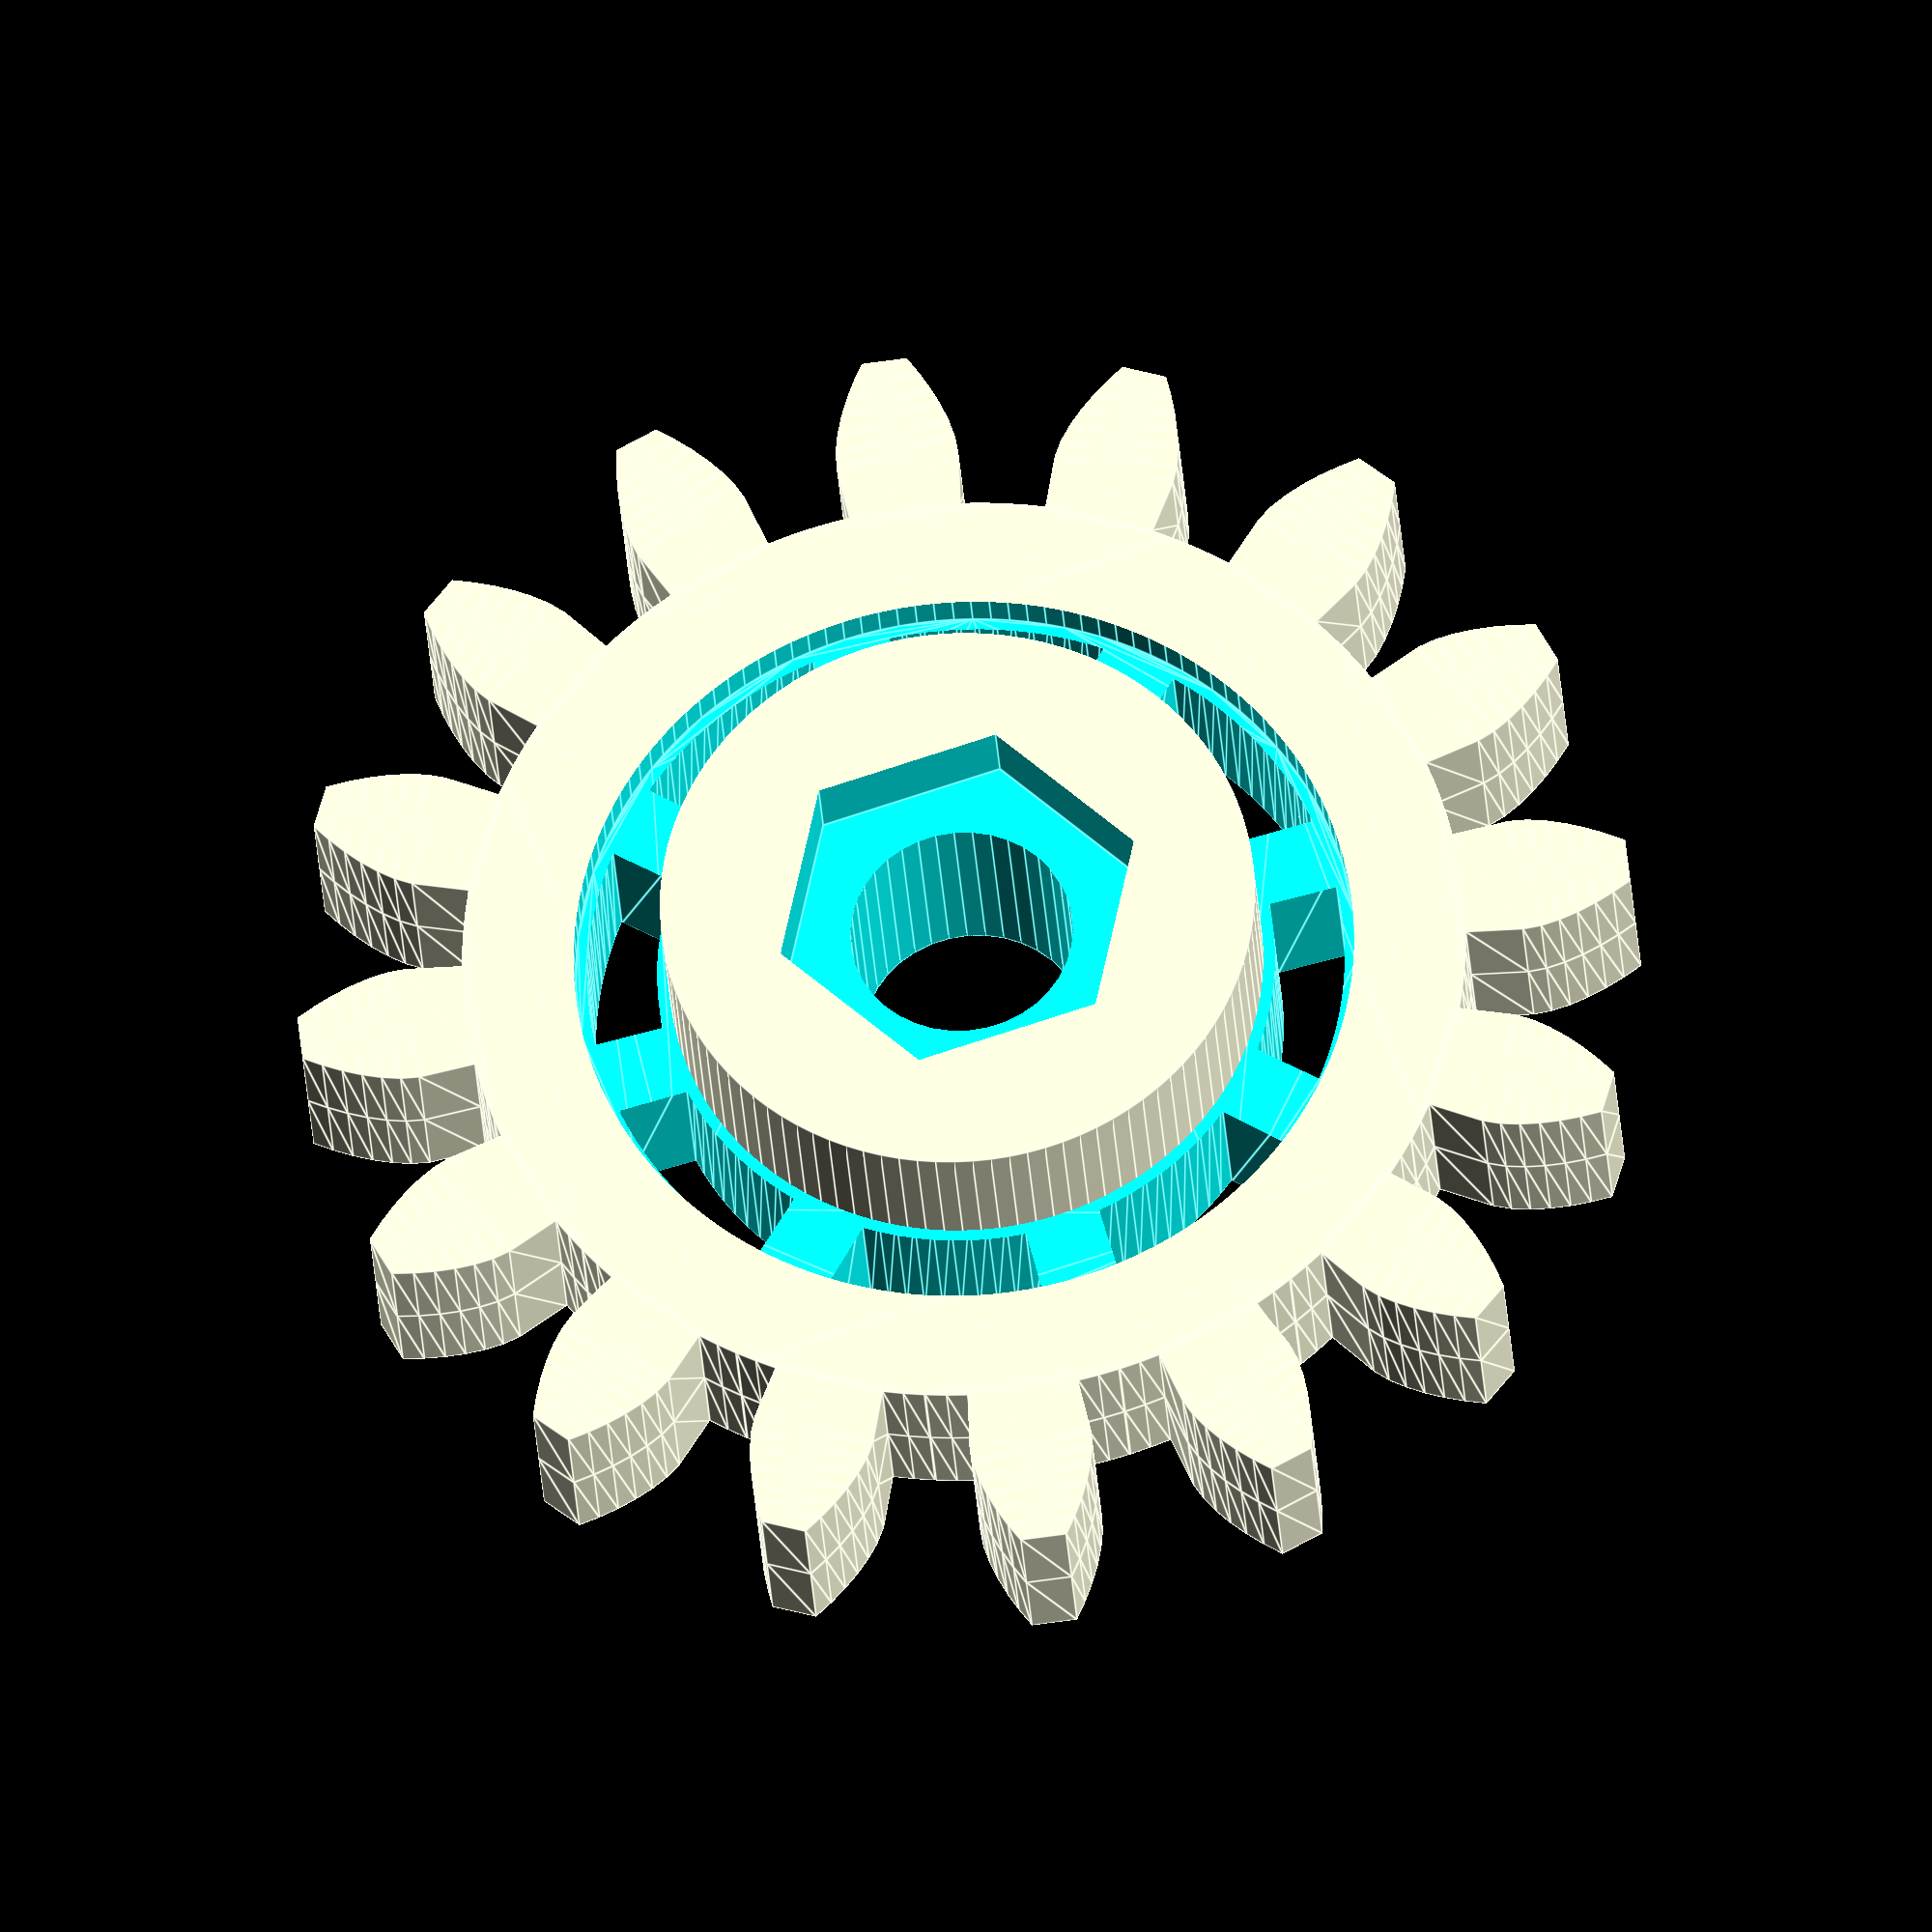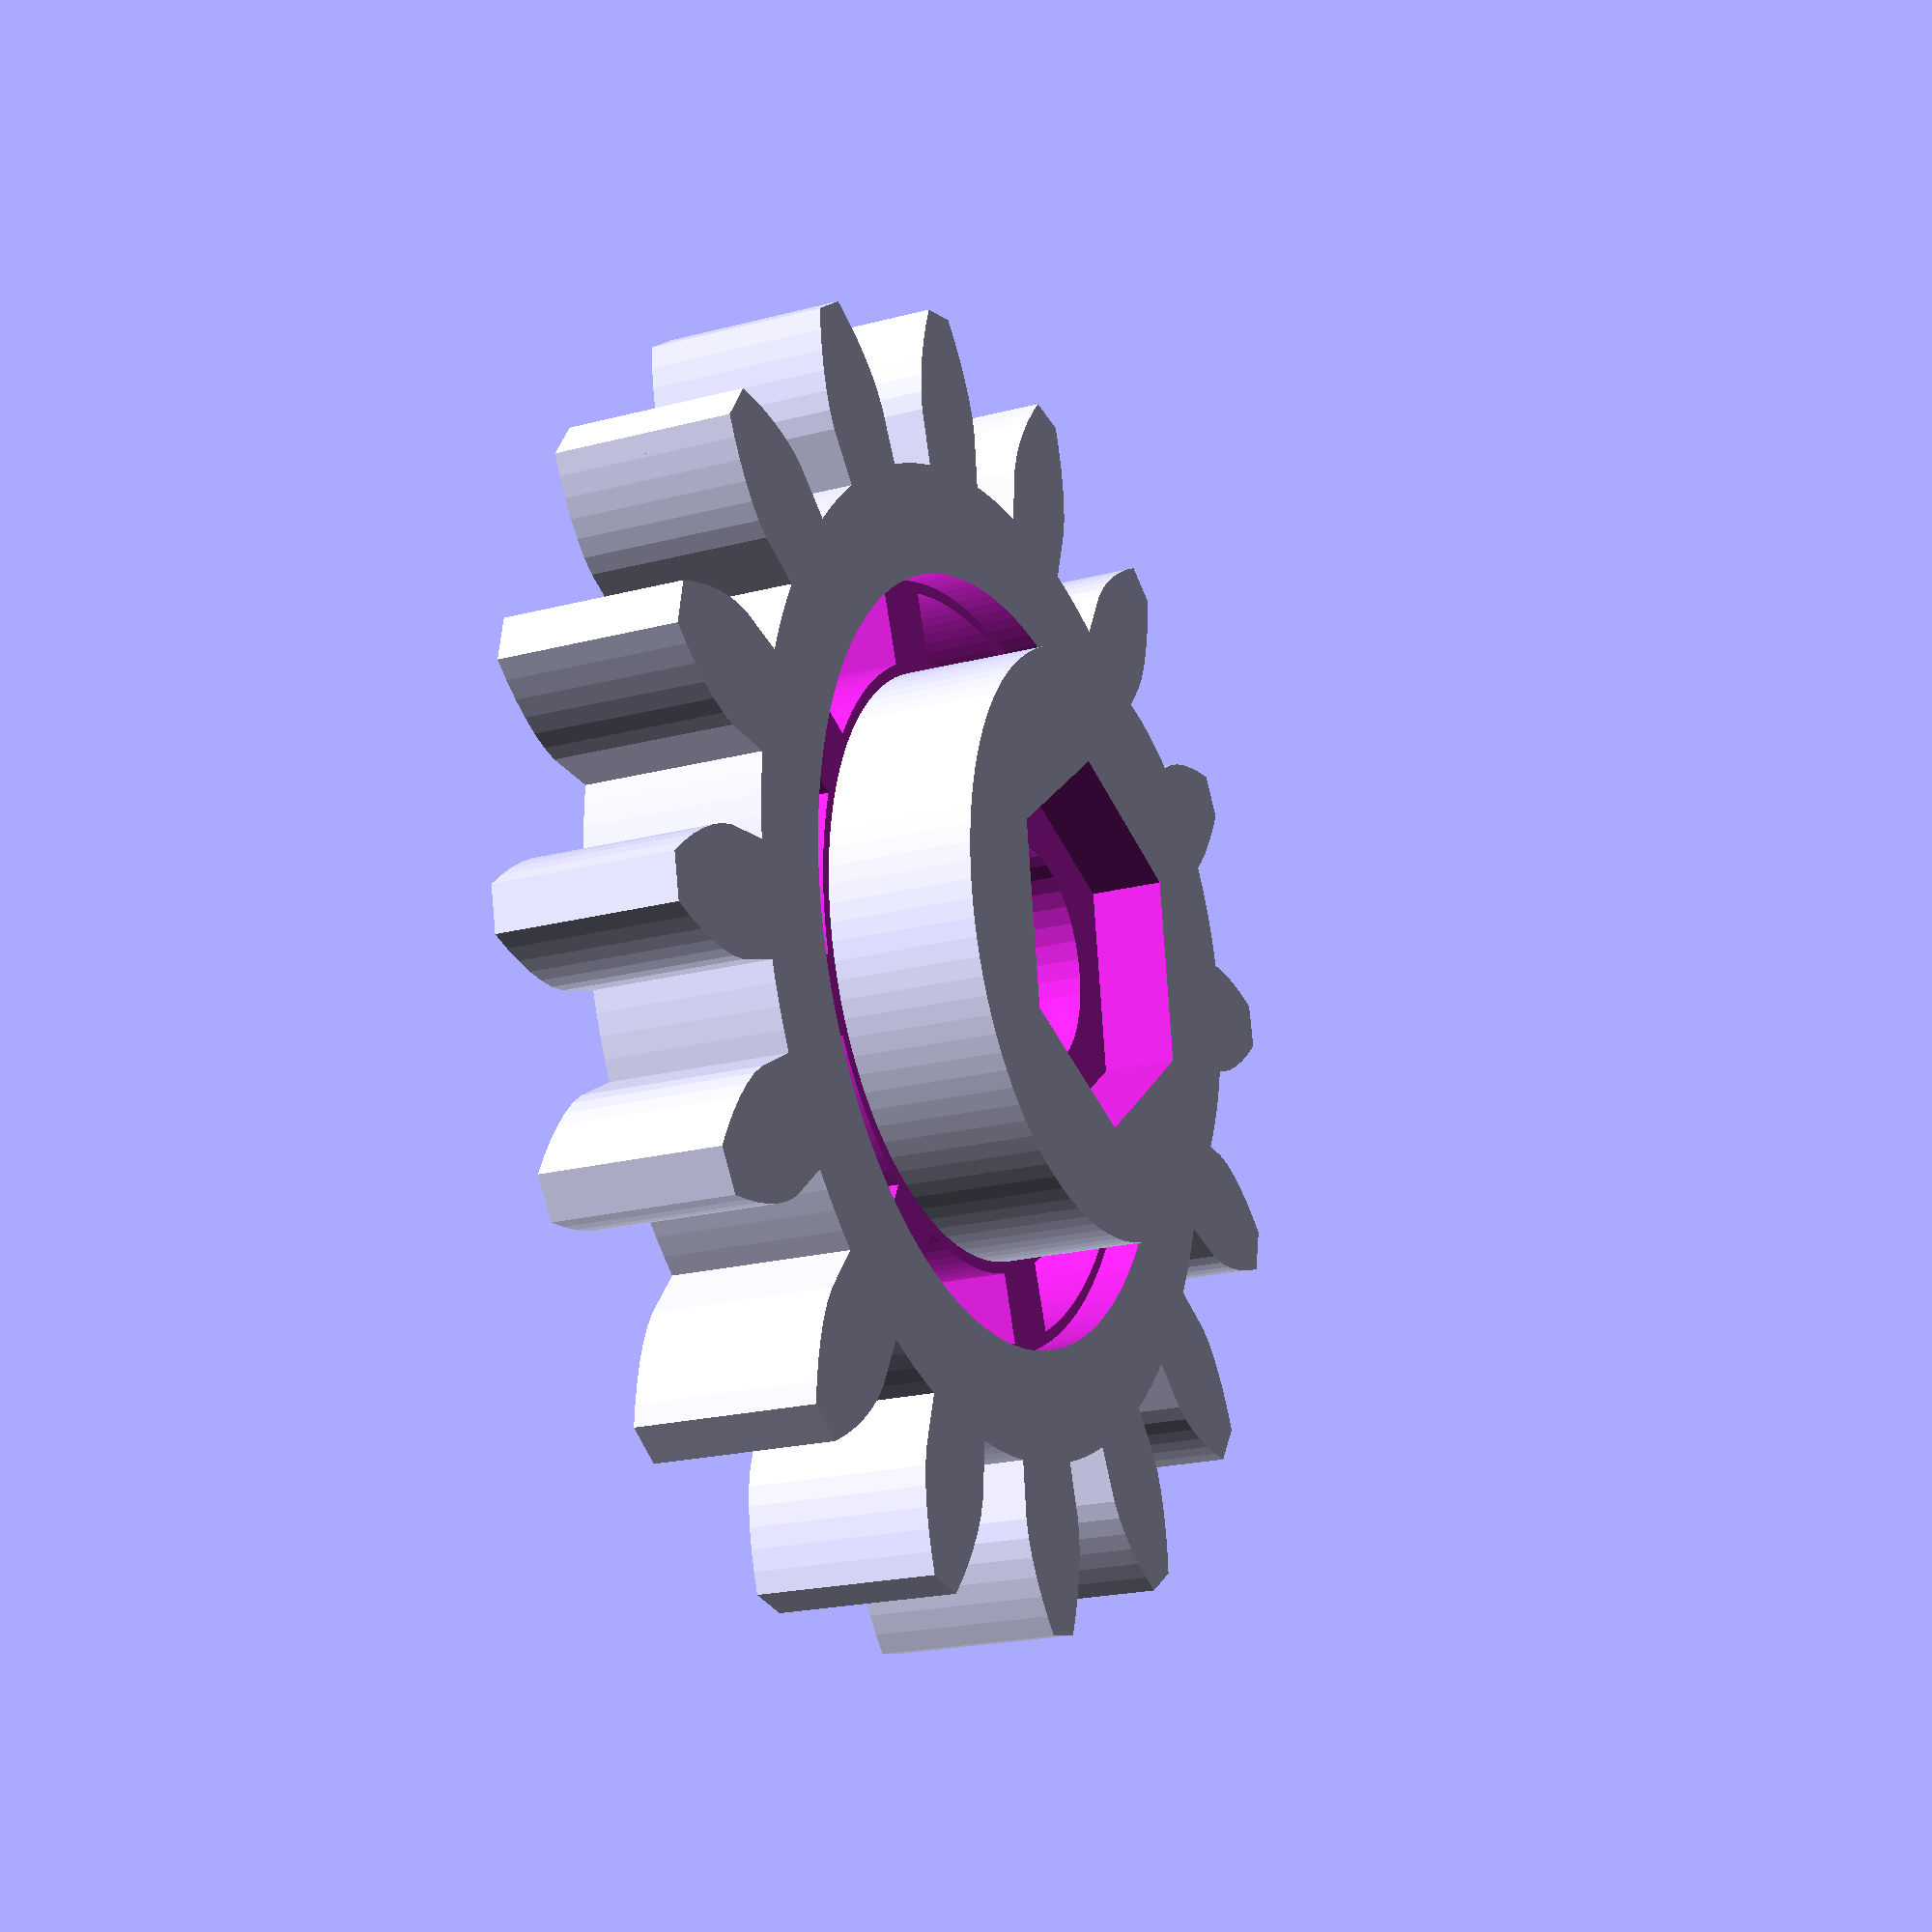
<openscad>
/*
Copyright (c) 2016 Cem Kalyoncu
modification for hexagonal heat Mathieu Maura

Permission is hereby granted, free of charge, to any person obtaining a copy of this software and associated documentation files (the "Software"), to deal in the Software without restriction, including without limitation the rights to use, copy, modify, merge, publish, distribute, sublicense, and/or sell copies of the Software, and to permit persons to whom the Software is furnished to do so, subject to the following conditions:

The above copyright notice and this permission notice shall be included in all copies or substantial portions of the Software.

THE SOFTWARE IS PROVIDED "AS IS", WITHOUT WARRANTY OF ANY KIND, EXPRESS OR IMPLIED, INCLUDING BUT NOT LIMITED TO THE WARRANTIES OF MERCHANTABILITY, FITNESS FOR A PARTICULAR PURPOSE AND NONINFRINGEMENT. IN NO EVENT SHALL THE AUTHORS OR COPYRIGHT HOLDERS BE LIABLE FOR ANY CLAIM, DAMAGES OR OTHER LIABILITY, WHETHER IN AN ACTION OF CONTRACT, TORT OR OTHERWISE, ARISING FROM, OUT OF OR IN CONNECTION WITH THE SOFTWARE OR THE USE OR OTHER DEALINGS IN THE SOFTWARE.
*/



// Number of teeth on the gear
teeth = 16;

// Metric size of the gear. To find this value for a gear that you know the
// diameter of, simply divide the diameter to the (numberofteeth+2). Meshing gears
// should have same mod. in mm.
mod = 2;

// Thickness of the gear. You may want to change the reinforce thickness if you change
// this setting. in mm.
thickness = 5;



/* [Additional] */

//Maximum distance between two curve segments. Controls the quality. in mm.
details = 0.5; //[0.25:2]

// Skips the teeth after the given amount
skip_after = 0;



/* [Inner section] */

// Enables the innersection
enable_inner_section = 1; //[1:Yes,0:No]

// The distance of the inner section from the inner radius of the teeth. This value
// can be used even if the inner section is disabled. in mm.
inner_section = 3;

// Thickness of the inner section of the gear. Currently this should be less than 
// gear thickness. in mm. 
inner_thickness = 4;


/* [Mounting hole] */

//Radius in mm.
hole = 3;

// The number of dents on a semi circular hole, 0 for o shaped hole
// 1 for D shaped and 2 for Û shaped hole
hole_shape = 0; //[0:o shape,1:D shape,2:0 shape]

// For semi circular hole, similar to the one on step motors. This is the diameter of 
// the minor axis. in mm
minor_hole_radius = 5.5;

// If set, hole would be open on both ends
auto_hole_height = 0; //[1:Yes,0:No]

// Thickness of the hole. Only used if not set to automatic. in mm
hole_height = 6;

// Generate a screw hole, if set to yes, you should change hole height and disable
// auto hole height.
generate_screw_hole = 1; //[1:Yes,0:No]

// Generate a hexagonal head ?
generate_screw_hexagonal = 1; //[1:Yes,0:No]

// Radius of the body of the screw. in mm.
screw_hole_radius = 3;

// Thickness of the support that is under the screw. Thicker support
// means stronger connection but will shorten the length of the screw. in mm
screw_support = 0;

//Radius of the screw head. in mm.
screw_head = 5;


/* [Reinforced sections] */

// The width of reinforced sections. The area around the hole is reinforced. If the gear
// is semi gear (skip after is set), the region around the cut is also reinforced, creating
// a uniform look. in mm.
reinforce = 8;

// The thickness of the reinforced shaft. in mm.
reinforce_thickness = 8;


/* [Spacer] */
spacer_style = 3; //[0:none,1:polar,2:circles,3:linear,4:polar ovals]

//Number of spacers, this value will be ignored for none and circles.
spacers = 8; //[2:8]

//The ratio of provided angular spacing, spacing ratios are not precise. in percentage.
angular_spacing = 75; //[0:100]

//The ratio of radial spacing provided, spacing ratios are not precise. in percentage.
radial_spacing = 75; //[0:100]

//Radial shift of spacers. in mm.
spacing_radial_shift = 0;


/* [Handle] */

// Generate a handle for hand rotation, useful as a teaching tool
generate_handle = 0; //[1:Yes,0:No]


//Total height of the handle. in mm
handle_height      = 20;

//radius of the handle. in mm
handle_radius = 1.5;


/* [Meshing properties] */

// Pressure angle controls how well the force transferred between meshing gears.
// Higher pressure angle increases the limit of the applied force but also increases the 
// pushing force that forces meshing gear apart. Also increased pressure angle increases
// the noise. in degrees.
pressure_angle = 20; //[0:45]

// Builds a helix gear with the given helix angle. Helix gears can handle higher speed
// but has a force pushing gear up or down, unless double helix is set to true. Helix 
// angle of gear to mesh with another should be the negative of the other gear, like 
// one being 30 and other being -30. I would recommend increasing number of teeth for
// helix gear as it would be more efficient to do so. in degrees.
helix_angle = 0; //[0:45]

// If helix angle is set, builds a herring bone style double helix gear.
double_helix = 1; //[1:Yes,0:No]

// Clearance at the base of the teeth. in mm.
clearance = 0.5;

// Backlash is the rotational clearance. It will cause a gear set to take some 
// additional rotation to start moving right after a reversal in direction. 
// A small backlash is necessary as lack of it might cause jamming. Default
// value assumes that you would sand paper the gear to smooth the teeth. in mm.
backlash = 0.1;


/* [Hidden] */


gear(
    teeth        = teeth, 
    mod          = mod,
    thickness    = thickness,
    details      = details,
    skip_after   = skip_after,
    angle        = pressure_angle,
    helix_angle  = helix_angle,
    double_helix = double_helix,
    clearance    = clearance,
    backlash     = backlash,
    inner_thickness = enable_inner_section ? inner_thickness : undef,
    inner_section= inner_section,
    reinforce    = reinforce,
    reinforce_thickness = reinforce_thickness,
    hole = hole,
    hole_dents = hole_shape,
    hole_minor = minor_hole_radius,
    hole_height = auto_hole_height ? undef : hole_height,
    screw_hole = generate_screw_hole ? screw_hole_radius : undef,
    screw_support=screw_support,
    screw_head = screw_head,
    handle_height = generate_handle ? handle_height : undef,
    handle_radius = handle_radius,
    spacer_style = spacer_style,
    spacers=spacers,
    angular_spacing=angular_spacing/100,
    radial_spacing=radial_spacing/100,
    spacing_radial_shift=spacing_radial_shift,
    generate_screw_hexagonal=generate_screw_hexagonal
);


/*
 * INTERNAL USE
 */
pi = 3.14159;
s2 = 1.41421;
//
//trigonometric functions that would run in radians
function sn(ang) = sin(ang*180/pi);
function cs(ang) = cos(ang*180/pi);
function tn(ang) = tan(ang*180/pi);
function atn(rat) = atan(rat)/180*pi;
function asn(rat) = asin(rat)/180*pi;

//calculates involute angle
function involute_ang(r, rb) = 
    pow(pow(r, 2)-pow(rb, 2), 0.5)/rb - 
    atn(pow(pow(r, 2)-pow(rb, 2), 0.5)/rb)
;
//polar to cartesian
function polar(r, a) = [
    r*cs(a),
    r*sn(a)
];

function rotate(v, a) = [
    v[0]*cs(a)-v[1]*sn(a),
    v[0]*sn(a)+v[1]*cs(a),
];


//This module generates cutoff sections
module cutoff(
    mod    = 2,
    angle = 10,
    helix_angle = 0,
    double_helix=false,
    teeth = 12,
    details=default_details,
    backlash=default_backlash,    
    thickness = default_thickness,
) {
    
    //tooth width
    tw = mod * pi;
    
    //pitch diameter
    pd = mod * teeth;
    
    pr=pd/2;
    
    apt=2*pi/teeth;

    //skewness
    sk = mod * tan(angle);
    
    //angle per tooth width
    aptw = apt/tw;
    
    //calculated backlash
    cb=backlash/4/cos(angle);

    //skewness
    sk = mod * tan(angle);
    
    //limits of drawing, actual limit is performed by if statement, a better estimate can save
    // alot of rendering time
    lim = pr*2;
    
    //steps, 1.2 is for curvature
    tws = max(round(lim*1.2/details),2);
    
    //steps per toothwidth
    twd = lim/tws-0.001;
    
    //slice count
    sc = helix_angle == 0 ? 1 : max(round(thickness*abs(tan(helix_angle))/details),2);

    for(t=[0:teeth-1]) {
        translate([0,0,-0.05])
        linear_extrude(
            height=double_helix ? thickness/2+0.1 : thickness+0.1,
            twist = 360*(tan(helix_angle)*thickness/(double_helix?4:2)/pi/pr), 
            slices=sc
        )
        polygon([
        for(op=[0:1])
        for(i=op ? [0:twd:lim] : [-lim:twd:0])
            if(op ? 
               atn((i+(op?1:-1)*(tw/4-sk+cb))/(pr-mod))+(-i*aptw)>0 : 
               atn((i+(op?1:-1)*(tw/4-sk+cb))/(pr-mod))+(-i*aptw)<0)
            rotate(polar(
                pow(pow(i+(op?1:-1)*(tw/4-sk+cb),2)+pow(pr-mod,2),0.5), 
                atn((i+(op?1:-1)*(tw/4-sk+cb))/(pr-mod))+(-i*aptw))
            , t*apt)
        ]);
        
        if(double_helix) {
            translate([0,0,thickness/2-0.05])
            linear_extrude(
                height=double_helix ? thickness/2+0.1 : thickness+0.1,
                twist = 360*(tan(-helix_angle)*thickness/(double_helix?4:2)/pi/pr), 
                slices=sc
            )
            rotate([0,0,-360*(tan(helix_angle)*thickness/(double_helix?4:2)/pi/pr)])
            polygon([
            for(op=[0:1])
            for(i=op ? [0:twd:lim] : [-lim:twd:0])
                if(op ? 
                   atn((i+(op?1:-1)*(tw/4-sk+cb))/(pr-mod))+(-i*aptw)>0 : 
                   atn((i+(op?1:-1)*(tw/4-sk+cb))/(pr-mod))+(-i*aptw)<0)
                rotate(polar(
                    pow(pow(i+(op?1:-1)*(tw/4-sk+cb),2)+pow(pr-mod,2),0.5), 
                    atn((i+(op?1:-1)*(tw/4-sk+cb))/(pr-mod))+(-i*aptw))
                , t*apt)
            ]);
        }
    }    
}

//Places spacing within the gears
module radialspacer(
    outer_radius,
    inner_radius,
    total_angle = 2*pi,
    thickness,
    details = default_details,
    spacer_style = spacer_linear,
    spacers = 4,
    angular_spacing = 0.7,
    radial_spacing = 0.7
 ) {
 
 //Generates holes for gears and wheels
     
    sor=outer_radius;
    sir=inner_radius;
    tang=total_angle;
    h=thickness;
     
    //central radius
    smr = (sor-sir)/2+sir;

    if(spacer_style==spacer_polar) {
     //calculated spacers
     sps = total_angle != pi*2 ? max(round(spacers*total_angle/pi/2), 1) :
           spacers;
     
     //angle between spacers
     angbs = tang / sps;
     
     //angle per spacers
     angps = tang / sps * angular_spacing;
     
     //outer steps
     osteps = max(round(angps*sor/details),2);
     
     //outer angle per step
     oaps = angps / osteps - 0.001;
     
     //inner
     isteps = max(round(angps*sir/details),2);
     
     iaps = angps / isteps - 0.001;
     
     //create spacers
     for(i=[0:sps-1]) {
         translate([0,0,-0.05])
         linear_extrude(h+0.01)
         polygon([
            for(op=[0:1])
                for(ang = 
                    op==0 ? [0:oaps:angps]
                    :       [angps:-iaps:0])
                    op==0 ?
                        polar(sor, i*angbs+ang+(angbs-angps)/2)
                    :
                        polar(sir, i*angbs+ang+(angbs-angps)/2)
         ]);
     }
    }
    if(spacer_style==spacer_circles) {
     
     //circle diameter
     cd = (sor-sir);
     
     //circle radius
     cr = cd/2;
     
     //number of spacers
     sps = max(round(tang*smr/cd*angular_spacing),2);
     
     //angle between spacers
     angbs = tang / sps;
     
     //angle per spacers
     angps = tang / sps * angular_spacing;
     
     steps = round(cd*pi/details);
     
     //create spacers
     for(i=[0:sps-1]) {
         translate([0,0,-0.05])
         translate(polar(smr,i*angbs+angbs/2))
         cylinder(r=cr, h=thickness+0.1, $fn=steps);
     }
    }
    if(spacer_style==spacer_linear) {
     //calculated spacers
     sps = total_angle != pi*2 ? max(round(spacers*total_angle/pi/2), 1) :
           spacers;
     
     //angle between spacers
     angbs = tang / sps;
     
     //outer angle per spacers
     oangps = tang / sps * angular_spacing;
     
     //outer steps
     osteps = max(round(oangps*sor/details),2);
     
     //outer angle per step
     oaps = oangps / osteps - 0.001;
     
     //outer distance
     od = 2 * sor * sn((angbs-oangps)/2);
     
     //inner angle per spacer
     riangps = angbs-2*asn(od/(2*sir))>0 ? 1 : -1;
     iangps = angbs-2*asn(od/(2*sir))>0 ? max(angbs-2*asn(od/(2*sir)),0) : 0;
     
     //new inner radius, if angle at the inner radius is negative
     //find a new inner radius where angle is 0
     nsir = riangps<0 ? od/(2*sn(angbs/2)) : sir;
     
     //inner
     isteps = max(round(iangps*sir/details),2);
     
     iaps = iangps / isteps - 0.001;
     
     //create spacers
     for(i=[0:sps-1]) {
         translate([0,0,-0.05])
         linear_extrude(h+0.1)
         polygon([
            for(op=[0:1])
                for(ang = 
                    op==0 ? [0:oaps:oangps]
                    :       [iangps:-iaps:0])
                    op==0 ?
                        polar(sor, i*angbs+ang+(angbs-oangps)/2)
                    :
                        polar(nsir, i*angbs+ang+(angbs-iangps)/2)
         ]);
     }
    }
    if(spacer_style==spacer_polar_ovals) {
     
     //circle diameter
     cd = (sor-sir);
     
     //circle radius
     cr = cd/2;
     
     //number of spacers
     sps = total_angle != pi*2 ? max(round(spacers*total_angle/pi/2), 1) :
           spacers;
     
     //angle between spacers
     angbs = tang / sps;
     
     //angle per spacers
     angps = tang / sps * angular_spacing;
     
     steps = round((cd+angbs*smr)/2*pi/details);
     
     //create spacers
     for(i=[0:sps-1]) {
         translate([0,0,-0.05])
         linear_extrude(h+0.01)
         polygon([
            for(ang = [0:2*pi/steps-0.001:2*pi])
                polar(sn(ang)*cr+smr, cs(ang)*angps/2+i*angbs+angps/2+(angbs-angps)/2)
         ]);
     }
    }
 };
 
 module generatehole(     
    //Hole radius
    hole = 2.5,
    
    //Thickness of the hole.
    //Use undef to make it automatic
    hole_height = undef,
    
    //Radius of the screw hole. When setting this value,
    // consider setting hole thickness.
    screw_hole = undef,
    
    //Thickness of the screw support
    screw_support = 1,
    
    //Radius of the screw head
    screw_head = 2.5,
 
    details = default_details,
 
    //The number of dents on a semi circular hole, 0 for o shaped hole
    // 1 for D shaped and 2 for Û shaped hole
    hole_dents = 0,
    
    //For semi circular hole, similar to the one on step motors. This
    // is the diameter of the minor axis
    hole_minor = 3,
    
    generate_screw_hexagonal = 1,
 
    thickness
 ) {
      //mounting hole
     if(hole!=undef) {
        hh=(hole_height == undef ? 
            thickness - 
            (screw_hole!=undef ? screw_support : 0) : 
            hole_height
        );
         
        steps = max(round(hole*2*pi/details), 12);
        
        difference() {
            translate([0,0,-0.05])
            cylinder(r=hole, h=hh+0.1, $fn=steps);
            
            if(hole_dents==1) {
                translate([-hole,-hole+hole_minor,-0.05])
                cube([hole*2,hole*2,hh+0.1]);
            }
            
            if(hole_dents==2) {
                translate([-hole,hole_minor/2,-0.05])
                cube([hole*2,hole*2,hh+0.1]);
                rotate([0,0,180])
                translate([-hole,hole_minor/2,-0.05])
                cube([hole*2,hole*2,hh+0.1]);
            }
        }
     }
     
     if(screw_hole!=undef) {
        steps = max(round(screw_hole*2*pi/details), 12);
        translate([0,0,-0.005])
        cylinder(r=screw_hole, 
            h=thickness+0.01, 
            $fn=steps
        );
         
        if(screw_head!=undef) {
            hh=(hole_height == undef ? 
                thickness - 
                (screw_hole!=undef ? screw_support : 0) : 
                hole_height
            );
            
            if(generate_screw_hexagonal==1){
                steps=6;
                translate([0,0,hh+screw_support])
                cylinder(
                    r=screw_head, 
                    h=thickness, 
                    $fn=steps
                );
            }
            else{
                steps = max(round(screw_hole*2*pi/details), 12);
                translate([0,0,hh+screw_support])
                cylinder(
                    r=screw_head, 
                    h=thickness, 
                    $fn=steps
                );
            }
        }
     }
};
 
/*
 * PUBLIC FUNCTIONS
 */

//Finds the pitch radius of a gear. Sum of pitch
//radii of two gears will give the distance that
//should be between two gears
function pitch_radius(
    //number of teeth
    teeth  = 20,
    
    //ratio of the pitch diameter to the number of teeth
    //you may use size_to_mod function to determine mod
    mod    = 2
) = teeth*mod/2;

function tooth_width(mod = 3) = mod*pi;

//calculates the mod of a known sized gear
function size_to_mod(outer_diameter, teeth) 
    = outer_diameter/(teeth+2);

//spacer modes
spacer_none   = 0;
spacer_polar  = 1;
spacer_circles= 2;
spacer_linear = 3;
spacer_polar_ovals = 4;

//use these variables to set default settings
default_details  = 0.33;
default_backlash = 0.1;
default_angle    = 20;
default_clearance= 0.5;
default_thickness=3;


function smootherstep(x) = x*x*x*(x*(x*6 - 15) + 10);
function smootherstep_q(x) = smootherstep(x/4)*9.66038;
function smootherstep_h(x) = smootherstep(x/2)*2;
function rn(x)=round(x*1000)/1000;

//Creates a pole with a sphere at the top. Creates a smoothish structure that does not have
// any overhangs. To be replaced by something better
module pole(
    //Radius of the rod
    rod_radius  = 2,
    
    //radius of the top pole
    pole_radius = 5,
    
    //Total height of the pole
    height      = 20,
    
    //Maximum segment distance in mm
    details=default_details,
    
    //Maximum overhang angle
    overhang_angle = 45,
) {
    
    //cosine of overhang angle
    cva = cos(overhang_angle);

    //pole rod difference
    prd = pole_radius - rod_radius;

    //pole steps
    poles = max(round(pole_radius*2*pi/details),24);

    if(pole_radius<rod_radius) {
        echo("Pole radius should be larger than rod radius");
    }
    else if(pole_radius*cva<rod_radius) {
        //meeting angle
        mang=acos(rod_radius/pole_radius);
        
        //radius of the bottom half of the sphere
        bhr = sin(mang)*pole_radius;
        
        rh = height - bhr - pole_radius;
        
        if(rh==0)
            echo("Rod height is zero or negative");
        
        cylinder(r=rod_radius, h=rh, $fn=poles);
        translate([0,0,rh+bhr])
        sphere(r=pole_radius, $fn=poles);
    }
    else {

        //half angle steps
        hangsc = max(round(pole_radius*2*pi/360*(90+overhang_angle)/details),round((90+overhang_angle)/10));
        hangs = (90+overhang_angle)/hangsc-0.01;

        //bridge height
        bh = prd/cva;
        
        //radius of the bottom half of the sphere
        bhr = pole_radius*sin(overhang_angle);
        
        //radius of the bottom circle
        bcr = pole_radius*cva;

        //bridge steps, 1.2 is for extra curving
        bridges = 1/max(round(bh*1.2/details),5);
        
        //remaining rod height
        rh  = (height - pole_radius - bhr - bh)>0 ? height - pole_radius - bhr - bh : 0;
        
        if(rh==0)
            echo("Rod height is zero or negative");

        rotate_extrude($fn=poles)
            polygon([
                for(op=[0:3])
                    for(i = 
                          op == 0 ? 
                            [0:bridges:1] 
                        : op == 1 ? 
                            [-overhang_angle:hangs:90-hangs] 
                        : op == 2 ?  
                            [0:0] 
                        : [0:1]
                    )
                      op == 0 ? 
                        [rn((bcr-rod_radius)*smootherstep_q(i)+rod_radius), 
                         rn(bh*i+rh)]
                    : op == 1 ?
                        [rn(cos(i)*pole_radius), 
                         rn(sin(i)*pole_radius+rh+bh+bhr)]
                    : op == 2 ?
                         [0, rn(rh+bh+bhr+pole_radius)]
                    :
                        [i*rod_radius, 0]
            ]);
    }
 }


//Generates a gear from the given parameters
module gear(
    //Number of teeth
    teeth  = 12, 
    
    //Ratio of the pitch diameter to the number of teeth
    // you may use size_to_mod function to determine mod
    mod    = 2,
    
    //Thickness of the gear
    thickness = default_thickness,
 
    //Pressure angle
    angle = default_angle,
    
    generate_screw_hexagonal = 0,
 
    //Helix angle to produce helix gear. One of the meshing gears should have
    // negative value as the helix angle.
    helix_angle = 0,
 
    //Whether to generate double helix, herring bone style gears
    double_helix = true,
    
    //Maximum segment distance in mm
    details = default_details,
    
    //Clearance of the gear base
    clearance = default_clearance,
    
    //Backlash is the rotational clearance. It will cause a gear set 
    // to take some additional rotation to start moving right after a
    // reverse in direction. A small backlash is necessary
    // as lack of it might cause jamming.
    backlash = default_backlash,
    
    //Skips the teeth after the given value
    skip_after = undef,
    
    //Thickness of the inner section of the gear.
    //Set to undef or thickness to disable
    inner_thickness = 2,
    
    //The distance of the inner section between the
    //inner radius of the teeth
    inner_section = 1.5,
    
    //Reinforced shaft radius. Set 0 or undef to remove
    reinforce = 4,
    
    //Thickness of the reinforced shaft
    reinforce_thickness = 3,
    
    //Hole radius
    hole = 2.5,
    
    //The number of dents on a semi circular hole, 0 for o shaped hole
    // 1 for D shaped and 2 for Û shaped hole
    hole_dents = 0,
    
    //For semi circular hole, similar to the one on step motors. This
    // is the diameter of the minor axis
    hole_minor = 3,
    
    //Thickness of the hole.
    //Use undef to make it automatic
    hole_height = undef,
    
    //Radius of the screw hole. When setting this value,
    // consider setting hole thickness.
    screw_hole = undef,
    
    //Thickness of the support that is under the screw. Thicker support
    // means stronger connection but will shorten the length of the screw
    screw_support = 1,
    
    //Radius of the screw head
    screw_head = 2.5,
    
    //Total height of the handle
    handle_height      = undef,
    
    //radius of the handle
    handle_radius = 1,
    
    //Maximum overhang angle
    overhang_angle = 45,   
    
    //Type of spacers. Currently supported values are:
    // spacer_none: spacers are disabled,
    // spacer_polar: linear spacers in polar coordinates, prefer linear
    //               as the spacing is not uniform
    // spacer_circles: circles placed for spacing, prefer polar_ovals
    //                 as the spacing is not uniform
    // spacer_linear: supportive shafts have the same width
    //                along the radial axis
    // spacer_polar_ovals: ovals represented in polar 
    //                     coordinates
    spacer_style = spacer_linear,
    
    //Number of spacers, this value will be ignored for 
    // spacer_none, and spacer_circles
    spacers = 4,
    
    //The ratio of provided angular spacing, spacing ratios are not precise
    angular_spacing = 0.75,
    
    //The ratio of radial spacing provided, spacing ratios are not precise
    radial_spacing = 0.75,
    
    //Radial shift of spacers
    spacing_radial_shift = 0,
) {
    //pitch diameter
    pd = mod * teeth;
    
    //pitch radius
    pr = pd / 2;
    
    //base radius
    br = pr * cos(angle);
    
    //outer radius
    or = pr + mod;
    
    //diameter pitch (teeth/inch)
    dp = 25.4 / (mod*pi);
    
    //width of each tooth
    w = mod*pi - backlash;
    
    //whole height
    h = 2 *mod + clearance;
    
    //inner radius
    ir = or - ((h>or-br) ? h : or-br);
    
    //angle per tooth, including pits
    apt = 2*pi / teeth;
    
    //number of divisions along involute string
    inv_steps = max(round((or - br)/details),3);
    
    //distance of each involute orbit
    inv_dist  = (or - br) / inv_steps-0.001;
                                 //to ward off fp errors
    
    //whether this gear is incomplete semi-circle
    semi_gear = skip_after!=undef && skip_after>0 && skip_after<teeth;
    
    //the last teeth to draw
    final_teeth = (semi_gear ? skip_after : teeth)-1;
    
    //starting angle
    st=-apt/4-involute_ang(pr,br)+backlash/pd;
    
    //the number of points on the circle elements
    circ_steps = max(round((ir*(apt/2+st))/details),2);
    
    //angle per circle step
    aps = (apt/2+st)/circ_steps-0.001;
                                 //to ward off fp errors
    
    //total angle
    tang=semi_gear ? 2*pi/(teeth/skip_after) : 2*pi;

    //whether to lower the inner section
    lower_inner=inner_section!=undef && inner_section!=0 &&
                inner_thickness!=undef && inner_thickness<thickness;
                
    //slice count
    sc = helix_angle == 0 ? 1 : max(round(thickness*abs(tan(helix_angle))/details),2);
    
    do_reinforce = reinforce!=undef && reinforce!=0;
    
    difference() { 
     union() {
      difference() {
          union() {
            linear_extrude(
              double_helix ? thickness / 2 : thickness, 
              twist = 360*(tan(helix_angle)*thickness/(double_helix?4:2)/pi/pr), 
              slices=sc, 
              convexity=10
            )
            polygon([
              //if there, op 1 binds polygon to center
              for(op=[0:semi_gear ? 1 : 0]) 
                for(tooth=op ? [0:0] : [0:final_teeth])
                    for(phase=op ? [0:0] : [0:3]) //0: arc, 1: up string, 
                                                  //2: down string, 3: arc
                        for(i= 
                               op == 1 ? [0:0]
                            : phase==0 ? [0:aps:st+apt/2]
                            : phase==1 ? [br:inv_dist:or]
                            : phase==2 ? [or:-inv_dist:br]
                            :            [apt/2-st:aps:apt])
                        
                              op == 1 ?
                                [0,0]
                            : phase == 0 ?
                                polar(ir, i+apt*tooth)
                            : phase == 1 ? 
                                polar(i, apt/2+(involute_ang(i, br)+st)+apt*tooth)
                            : phase == 2 ? 
                                polar(i, apt/2+(-involute_ang(i, br)-st)+apt*tooth)
                            : //phase==3
                                polar(ir, i+apt*tooth)
                            
            ], convexity=10);
            
            if(double_helix) {
                
                 translate([0,0,thickness/2])
                 linear_extrude(
                  thickness / 2, 
                  twist = -360*(tan(helix_angle)*thickness/4/pi/pr), 
                  slices=sc, 
                  convexity=10
                )
              rotate([0,0,-360*(tan(helix_angle)*thickness/4/pi/pr)])
                polygon([
                  //if there, op 1 binds polygon to center
                  for(op=[0:semi_gear ? 1 : 0]) 
                    for(tooth=op ? [0:0] : [0:final_teeth])
                        for(phase=op ? [0:0] : [0:3]) //0: arc, 1: up string, 
                                                      //2: down string, 3: arc
                            for(i= 
                                   op == 1 ? [0:0]
                                : phase==0 ? [0:aps:st+apt/2]
                                : phase==1 ? [br:inv_dist:or]
                                : phase==2 ? [or:-inv_dist:br]
                                :            [apt/2-st:aps:apt])
                            
                                  op == 1 ?
                                    [0,0]
                                : phase == 0 ?
                                    polar(ir, i+apt*tooth)
                                : phase == 1 ? 
                                    polar(i, apt/2+(involute_ang(i, br)+st)+apt*tooth)
                                : phase == 2 ? 
                                    polar(i, apt/2+(-involute_ang(i, br)-st)+apt*tooth)
                                : //phase==3
                                    polar(ir, i+apt*tooth)
                                
                ], convexity=10);
           }
        }
                    
        cutoff(
            teeth=teeth, 
            mod=mod, 
            details=details, 
            angle=angle, 
            helix_angle=helix_angle,
            double_helix=double_helix,
            thickness=thickness,
            backlash=backlash);
        
        if(lower_inner) {
            //inner section radius
            isr=ir-inner_section;
            steps = max(round(isr*2*pi/details), 12);
            translate([0,0,inner_thickness])
            linear_extrude(h=thickness)
            circle(r=isr, $fn=steps);
        }
             
        //spacers
        if(spacer_style!=spacer_none) {             
            //min radius
            mn  = do_reinforce ? reinforce : (hole != undef ? hole : 0);
             
            //inner
            sir = 
              (ir - mn - (inner_section!=undef ? inner_section : 0)) * 
              (1-radial_spacing)/2 + mn + spacing_radial_shift;

            //outer
            sor = 
              (ir - mn - (inner_section!=undef ? inner_section : 0)) * 
              (1-(1-radial_spacing)/2) + mn + spacing_radial_shift;

            radialspacer(
                sor, sir, tang, thickness+0.1, details,
                spacer_style, spacers,
                angular_spacing, radial_spacing,
                spacing_radial_shift
            );
        } //spacer!=none

      } //difference
      
      //reinforced shaft
      if(do_reinforce) {
         rfr = reinforce>ir ? ir : reinforce;
         
         if(rfr<hole)
             echo("Reinforced shaft radius is smaller than hole radius");
         
         steps = max(round(rfr*2*pi/details), 12);
         cylinder(r=rfr, h=reinforce_thickness, $fn=steps);
         
         //build supportive material
         if( lower_inner && semi_gear ) {  
             translate([0,-inner_section/2,0])
             linear_extrude(height=reinforce_thickness /(double_helix ? 2 : 1), 
                twist = 360*(tan(helix_angle)*reinforce_thickness/(double_helix?4:2)/pi/pr), 
                slices=sc
             )
             square([ir, inner_section]);
             
             rotate([0,0,apt*skip_after*180/pi])
             translate([0,-inner_section/2,0])
             linear_extrude(height=reinforce_thickness /(double_helix ? 2 : 1),
                twist = 360*(tan(helix_angle)*reinforce_thickness/(double_helix?4:2)/pi/pr), 
                slices=sc
             )
             square([ir, inner_section]);
             
             if(double_helix) {
                 rotate([0,0,360*(tan(-helix_angle)*reinforce_thickness/(double_helix?4:2)/pi/pr)])
                 translate([0,-inner_section/2,reinforce_thickness/2])
                 linear_extrude(height=reinforce_thickness /(double_helix ? 2 : 1), 
                    twist = 360*(tan(-helix_angle)*reinforce_thickness/(double_helix?4:2)/pi/pr), 
                    slices=sc
                 )
                 square([ir, inner_section]);
                 
                 rotate([0,0,apt*skip_after*180/pi+360*(tan(-helix_angle)*thickness/(double_helix?4:2)/pi/pr)])
                 translate([0,-inner_section/2,reinforce_thickness/2])
                 linear_extrude(height=reinforce_thickness /(double_helix ? 2 : 1),
                    twist = 360*(tan(-helix_angle)*reinforce_thickness/(double_helix?4:2)/pi/pr), 
                    slices=sc
                 )
                 square([ir, inner_section]);
             }
         }
       }
       
       if(handle_height != undef) {
           pos=ir-(inner_section!=undef ? inner_section : 0)-handle_radius*2;
           
           ang = semi_gear ? asn(handle_radius/pos) : 0;
           
           translate(polar(pos, ang))
           translate([0,0,inner_thickness == undef ? thickness : inner_thickness])
           pole(
                rod_radius=handle_radius, 
                pole_radius=handle_radius*2, 
                height=handle_height, 
                details=details
          );
       }
     }
     
     generatehole(
        hole=hole, hole_height=hole_height,
        hole_dents=hole_dents, hole_minor=hole_minor,
        screw_hole=screw_hole, screw_support=screw_support, 
        screw_head=screw_head, details=details, 
        thickness=reinforce_thickness>thickness ? reinforce_thickness : thickness,
        generate_screw_hexagonal=generate_screw_hexagonal
     );
    } //difference
};





</openscad>
<views>
elev=207.5 azim=341.9 roll=176.6 proj=o view=edges
elev=20.4 azim=201.6 roll=295.9 proj=p view=wireframe
</views>
